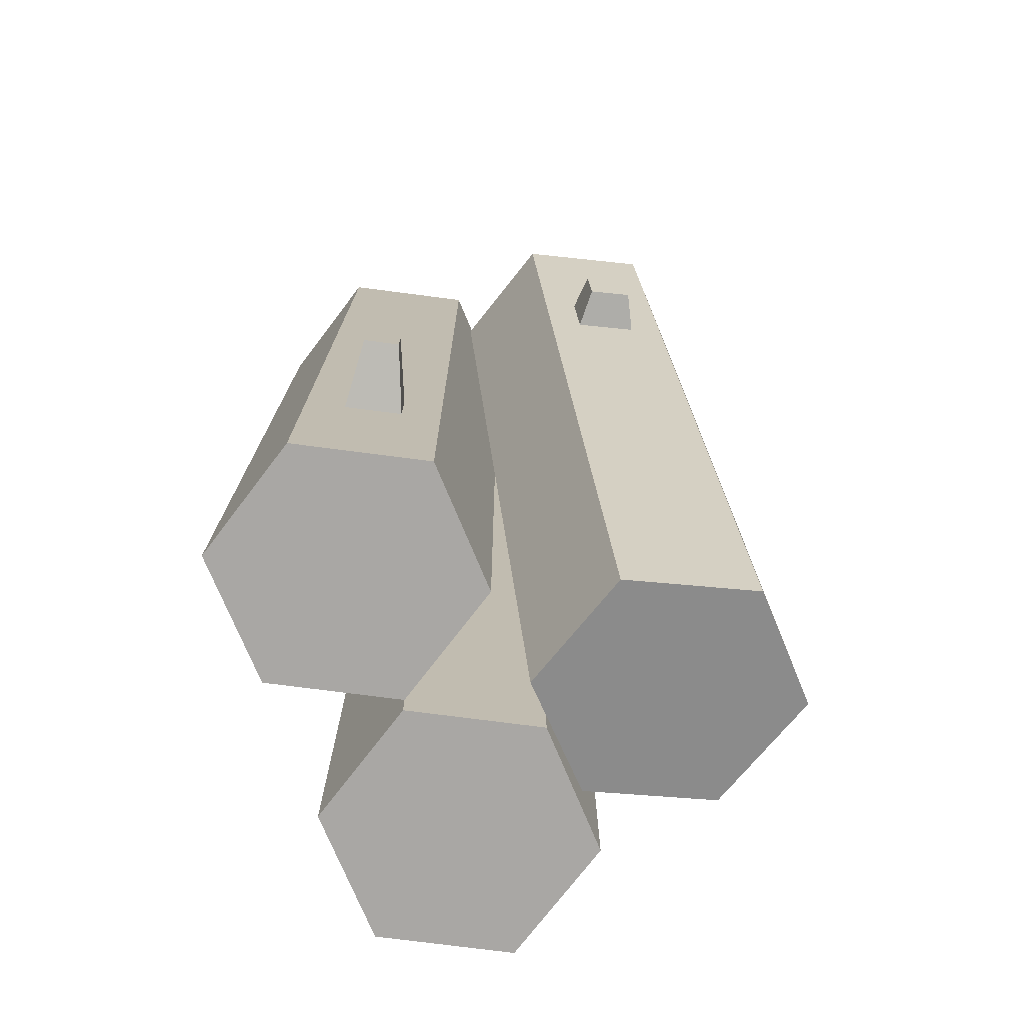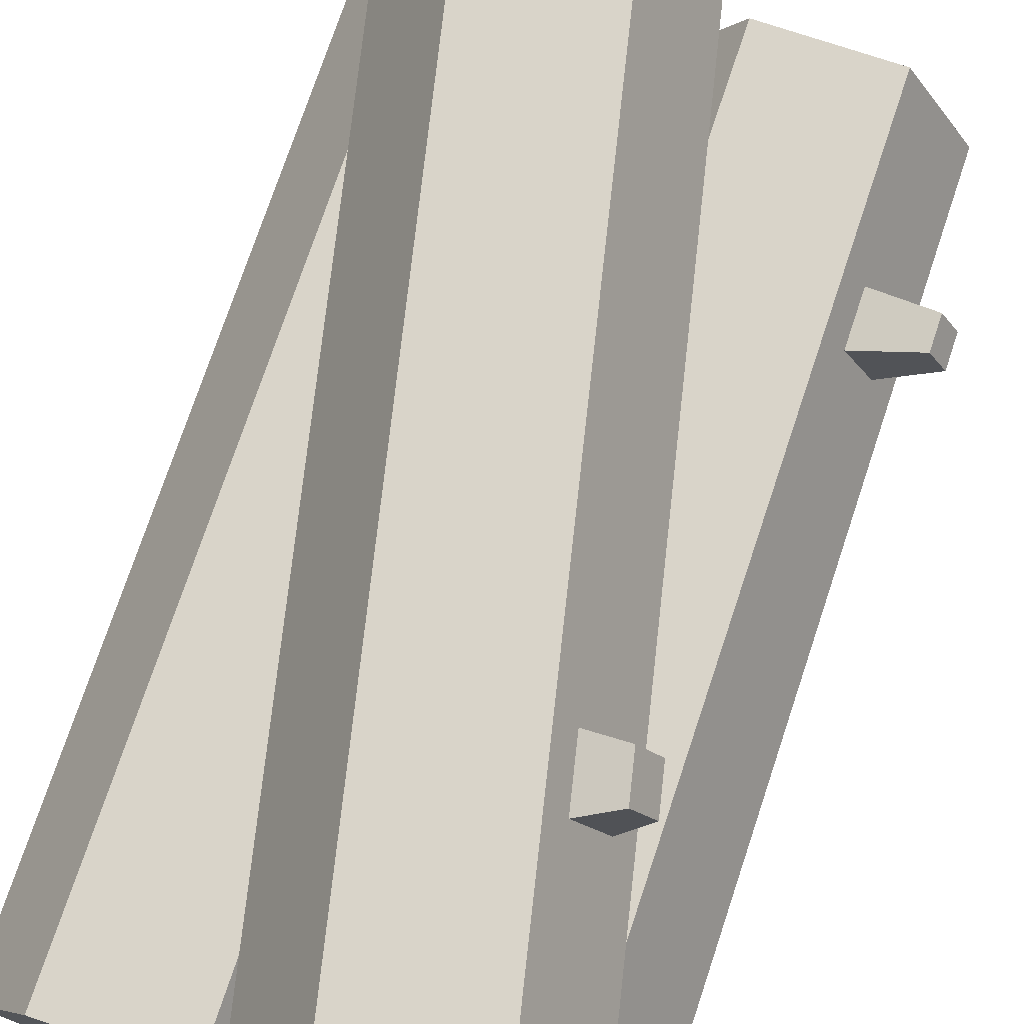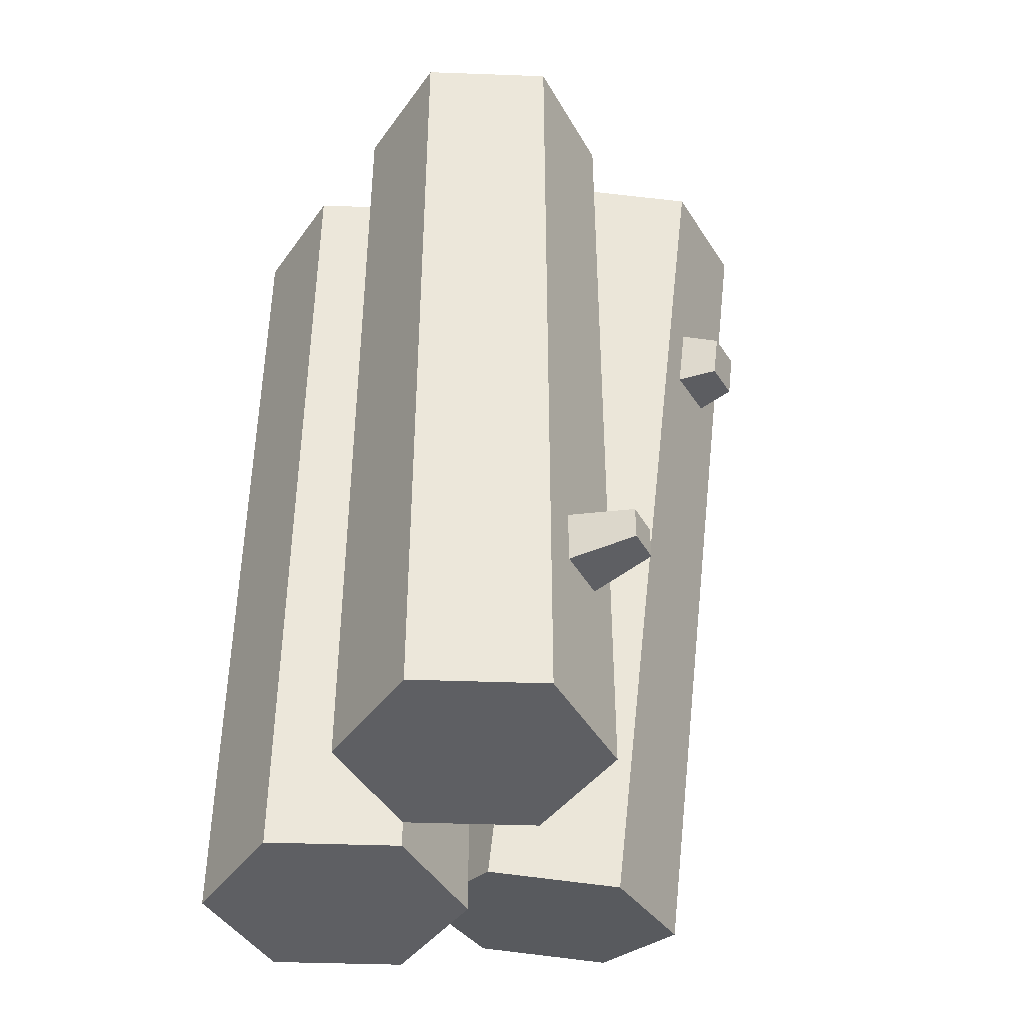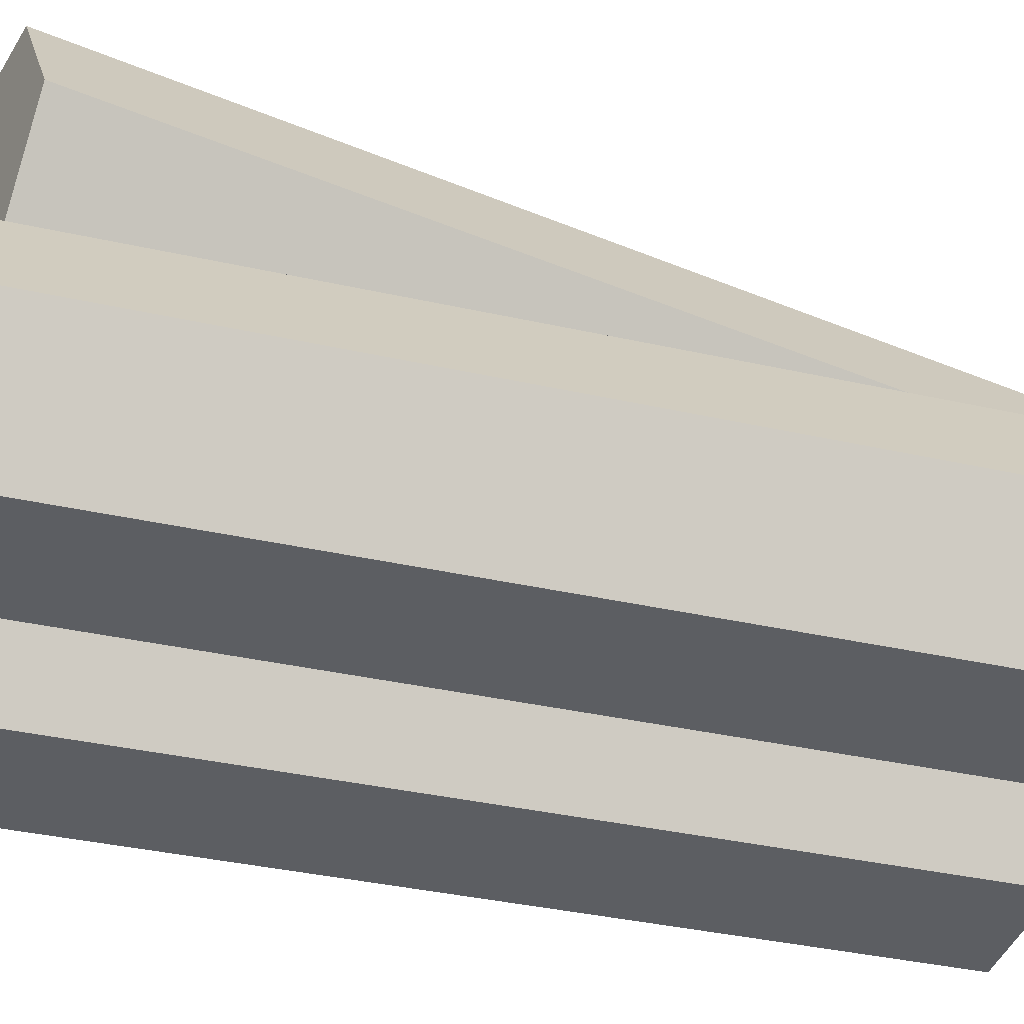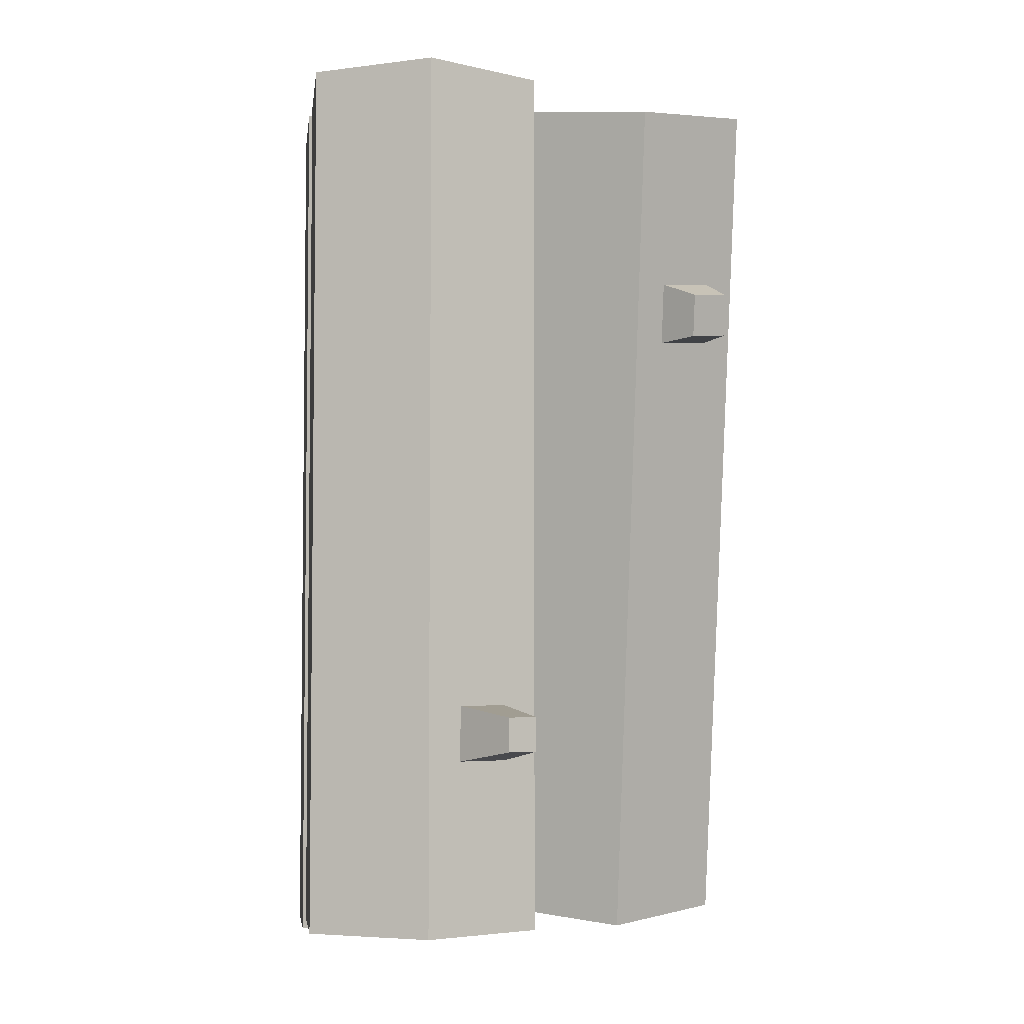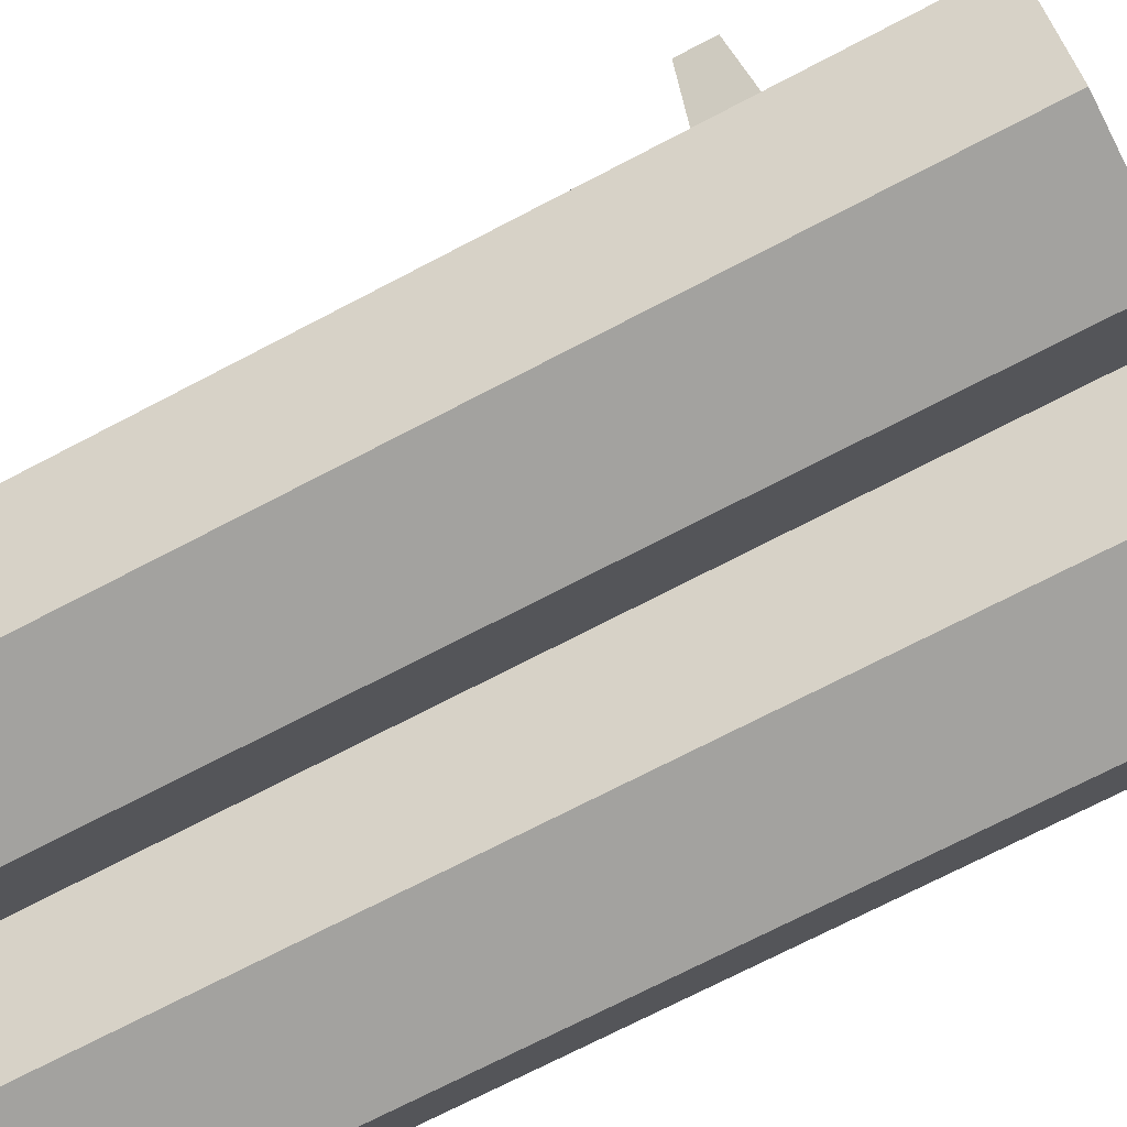
<metadata>
{"format":"obj","ext":"obj","renderer":"f3d","projection":"perspective","resolution":1024,"background":"white","views":[{"elev":-74.7,"azim":112.6,"up":"+Z"},{"elev":74.9,"azim":18.5,"up":"+Y"},{"elev":-41.6,"azim":57.5,"up":"+Z"},{"elev":-37.4,"azim":-106.1,"up":"+Y"},{"elev":-4.6,"azim":82.7,"up":"+Z"},{"elev":-72.6,"azim":117.5,"up":"+Y"}]}
</metadata>
<code>
g log_stack
v 0.2 0.0866 -0.335
v 0.15 -8.196e-08 -0.335
v 0.2 0.0866 0.335
v 0.15 -8.196e-08 0.335
v 0.05 -8.196e-08 0.335
v 0.05 -8.196e-08 -0.335
v 0.1855 0.1117 -0.2039
v 0.2247 0.1438 -0.1957
v 0.1645 0.1481 -0.2039
v 0.2119 0.166 -0.1957
v 0.2247 0.1438 -0.1701
v 0.1855 0.1117 -0.1619
v 0.1328 0.02986 0.335
v 0.1655 0.0866 0.335
v 0.15 0.1732 0.335
v 0.1328 0.1433 0.335
v 0.06724 0.1433 0.335
v 0.06724 0.02986 0.335
v 0 0.0866 0.335
v 0.03448 0.0866 0.335
v 0.05 0.1732 0.335
v 0.1471 0.3038 0.1653
v 0.1401 0.3038 0.133
v 0.1266 0.2827 0.177
v 0.1167 0.2827 0.1308
v 0.1645 0.1481 -0.1619
v 0.2119 0.166 -0.1701
v 0.06699 0.02943 -0.335
v 0 0.0866 -0.335
v 0.03398 0.0866 -0.335
v 0.05 0.1732 -0.335
v 0.06699 0.1438 -0.335
v 0.133 0.1438 -0.335
v 0.133 0.02943 -0.335
v 0.166 0.0866 -0.335
v 0.15 0.1732 -0.335
v 0.09363 0.3236 0.1357
v 0.124 0.3324 0.1365
v 0.05 0.1732 0.3329
v 0.1024 0.2031 0.3217
v 0.1192 0.1732 0.318
v 0.1681 0.2598 0.3076
v 0.1344 0.2598 0.3148
v 0.1192 0.3464 0.318
v 0.1024 0.3166 0.3217
v 0.03829 0.3166 0.3354
v 0.03829 0.2031 0.3354
v -0.02745 0.2598 0.3495
v 0.02144 0.1732 0.339
v 0.006257 0.2598 0.3423
v 0.02144 0.3464 0.339
v -0.05 0.1732 -0.3309
v -0.02123 0.1732 -0.3371
v -0.119 0.1732 -0.3161
v -0.1024 0.2026 -0.3197
v -0.1679 0.2598 -0.3056
v -0.1347 0.2598 -0.3128
v -0.119 0.3464 -0.3161
v -0.1024 0.317 -0.3197
v -0.03784 0.317 -0.3335
v -0.03784 0.2026 -0.3335
v 0.02766 0.2598 -0.3476
v -0.00557 0.2598 -0.3404
v -0.02123 0.3464 -0.3371
v 0.1309 0.3324 0.1688
v -0.05 0 -0.355
v -0.133 0.02943 -0.355
v -0.15 0 -0.355
v -0.2 0.0866 -0.355
v -0.166 0.0866 -0.355
v -0.15 0.1732 -0.355
v -0.133 0.1438 -0.355
v -0.06699 0.1438 -0.355
v -0.06699 0.02943 -0.355
v 0 0.0866 -0.355
v -0.03398 0.0866 -0.355
v -0.05 0.1732 -0.355
v -0.05 0 0.355
v 0 0.0866 0.355
v 0.1035 0.3236 0.1819
v -0.15 0 0.355
v -0.2 0.0866 0.355
v 0.05 0.1732 -0.004809
v -0.05 0.1732 0.005789
v -0.06724 0.02986 0.355
v -0.03448 0.0866 0.355
v -0.05 0.1732 0.355
v -0.06724 0.1433 0.355
v -0.1328 0.1433 0.355
v -0.1328 0.02986 0.355
v -0.1655 0.0866 0.355
v -0.15 0.1732 0.355
f 3 2 1
f 2 3 4
f 5 2 4
f 2 5 6
f 9 8 7
f 8 9 10
f 12 8 11
f 8 12 7
f 4 13 5
f 13 4 3
f 13 3 14
f 14 3 15
f 14 15 16
f 16 15 17
f 18 5 13
f 5 18 19
f 19 18 20
f 19 20 17
f 19 17 21
f 21 17 15
f 24 23 22
f 23 24 25
f 11 26 12
f 26 11 27
f 9 27 10
f 27 9 26
f 6 28 2
f 28 6 29
f 28 29 30
f 30 29 31
f 30 31 32
f 32 31 33
f 34 2 28
f 2 34 1
f 1 34 35
f 1 35 33
f 1 33 36
f 36 33 31
f 37 23 25
f 23 37 38
f 41 40 39
f 40 41 42
f 40 42 43
f 43 42 44
f 43 44 45
f 45 44 46
f 47 39 40
f 48 39 47
f 39 48 49
f 48 47 50
f 48 50 46
f 48 46 51
f 51 46 44
f 54 53 52
f 53 54 55
f 55 54 56
f 55 56 57
f 57 56 58
f 57 58 59
f 59 58 60
f 61 53 55
f 53 61 62
f 62 61 63
f 62 63 60
f 62 60 64
f 64 60 58
f 38 22 23
f 22 38 65
f 68 67 66
f 67 68 69
f 67 69 70
f 70 69 71
f 70 71 72
f 72 71 73
f 74 66 67
f 66 74 75
f 75 74 76
f 75 76 73
f 75 73 77
f 77 73 71
f 29 66 75
f 66 29 78
f 78 29 19
f 78 19 79
f 64 51 44
f 51 64 58
f 38 80 65
f 80 38 37
f 81 69 68
f 69 81 82
f 49 83 39
f 83 49 53
f 53 49 84
f 53 84 52
f 42 53 62
f 53 42 83
f 83 42 41
f 22 80 24
f 80 22 65
f 78 85 81
f 85 78 79
f 85 79 86
f 86 79 87
f 86 87 88
f 88 87 89
f 90 81 85
f 81 90 82
f 82 90 91
f 82 91 89
f 82 89 92
f 92 89 87
f 56 51 58
f 51 56 48
f 82 71 69
f 71 82 92
f 77 54 52
f 54 77 71
f 92 54 71
f 87 54 92
f 54 87 84
f 52 75 77
f 75 52 29
f 29 52 19
f 19 52 84
f 19 84 87
f 19 87 79
f 64 37 25
f 37 64 44
f 37 44 80
f 80 44 42
f 62 25 42
f 25 62 64
f 42 25 24
f 42 24 80
f 81 66 78
f 66 81 68
f 84 56 54
f 56 84 48
f 48 84 49
f 5 29 6
f 29 5 19
f 19 31 29
f 31 19 83
f 83 19 39
f 39 19 21
f 31 15 36
f 15 31 41
f 41 31 83
f 41 21 15
f 21 41 39
f 27 8 10
f 8 27 11
f 36 9 1
f 9 36 15
f 9 15 26
f 26 15 12
f 7 1 9
f 1 7 3
f 3 7 12
f 3 12 15
f 70 74 67
f 74 70 76
f 76 70 72
f 76 72 73
f 43 47 40
f 47 43 50
f 50 43 45
f 50 45 46
f 57 61 55
f 61 57 63
f 63 57 59
f 63 59 60
f 86 90 85
f 90 86 91
f 91 86 88
f 91 88 89
f 30 34 28
f 34 30 35
f 35 30 32
f 35 32 33
f 14 18 13
f 18 14 20
f 20 14 16
f 20 16 17

</code>
